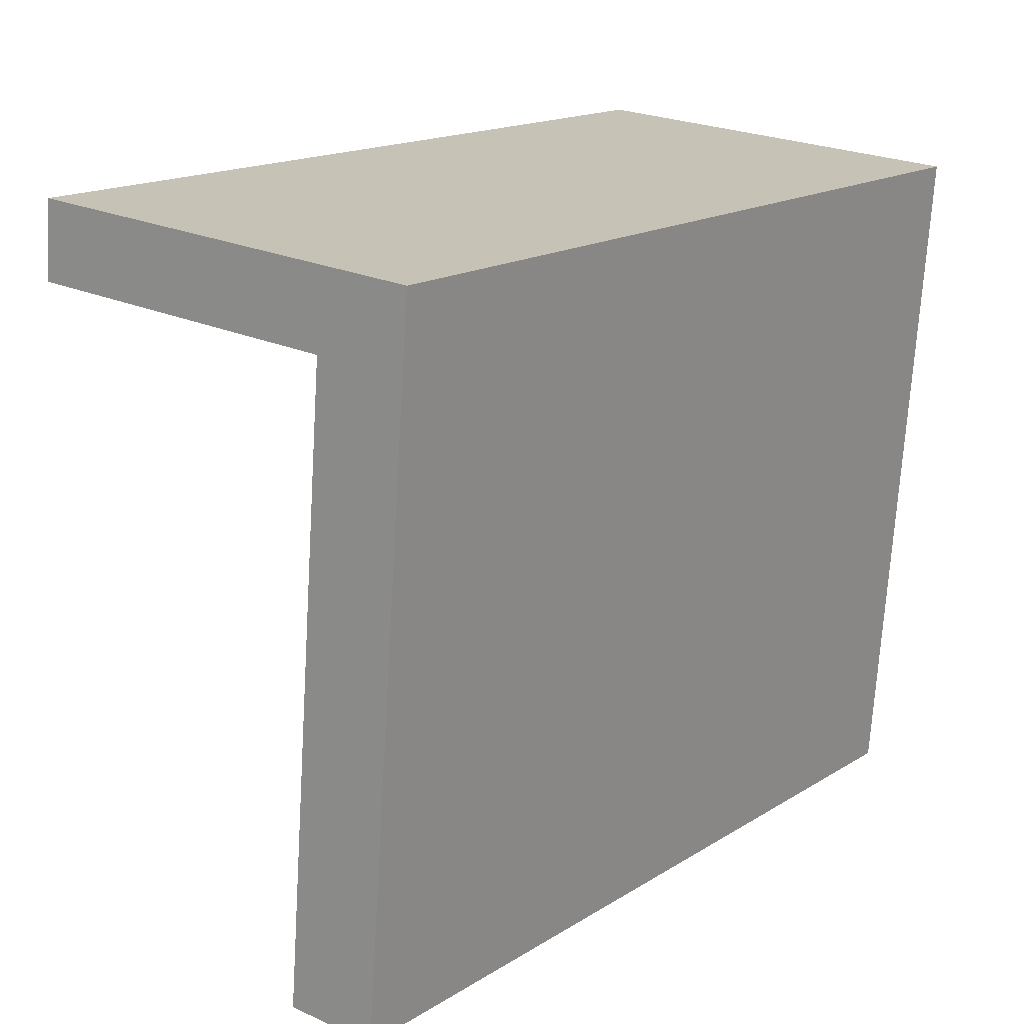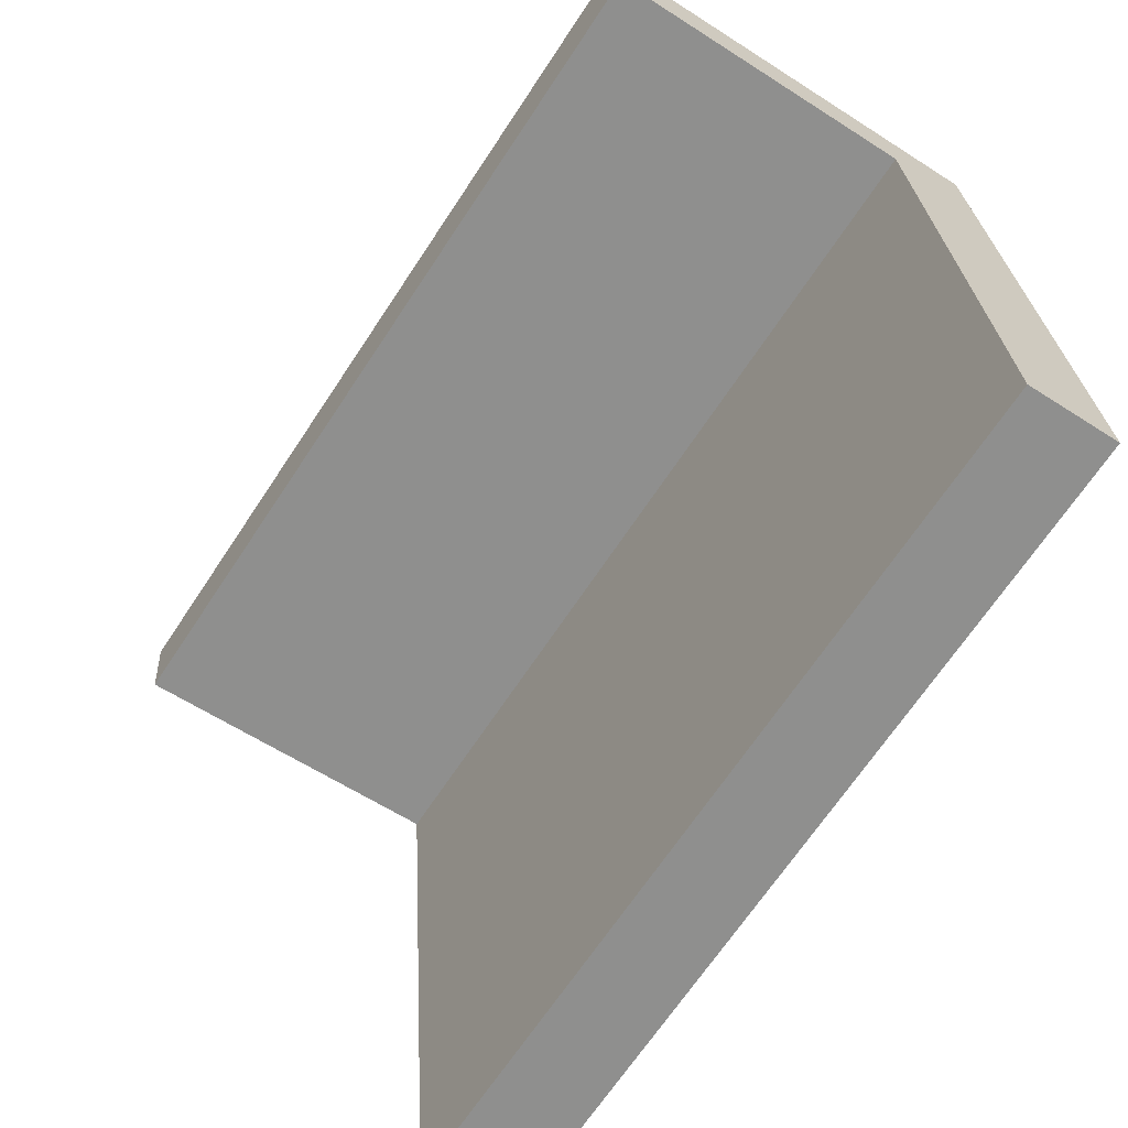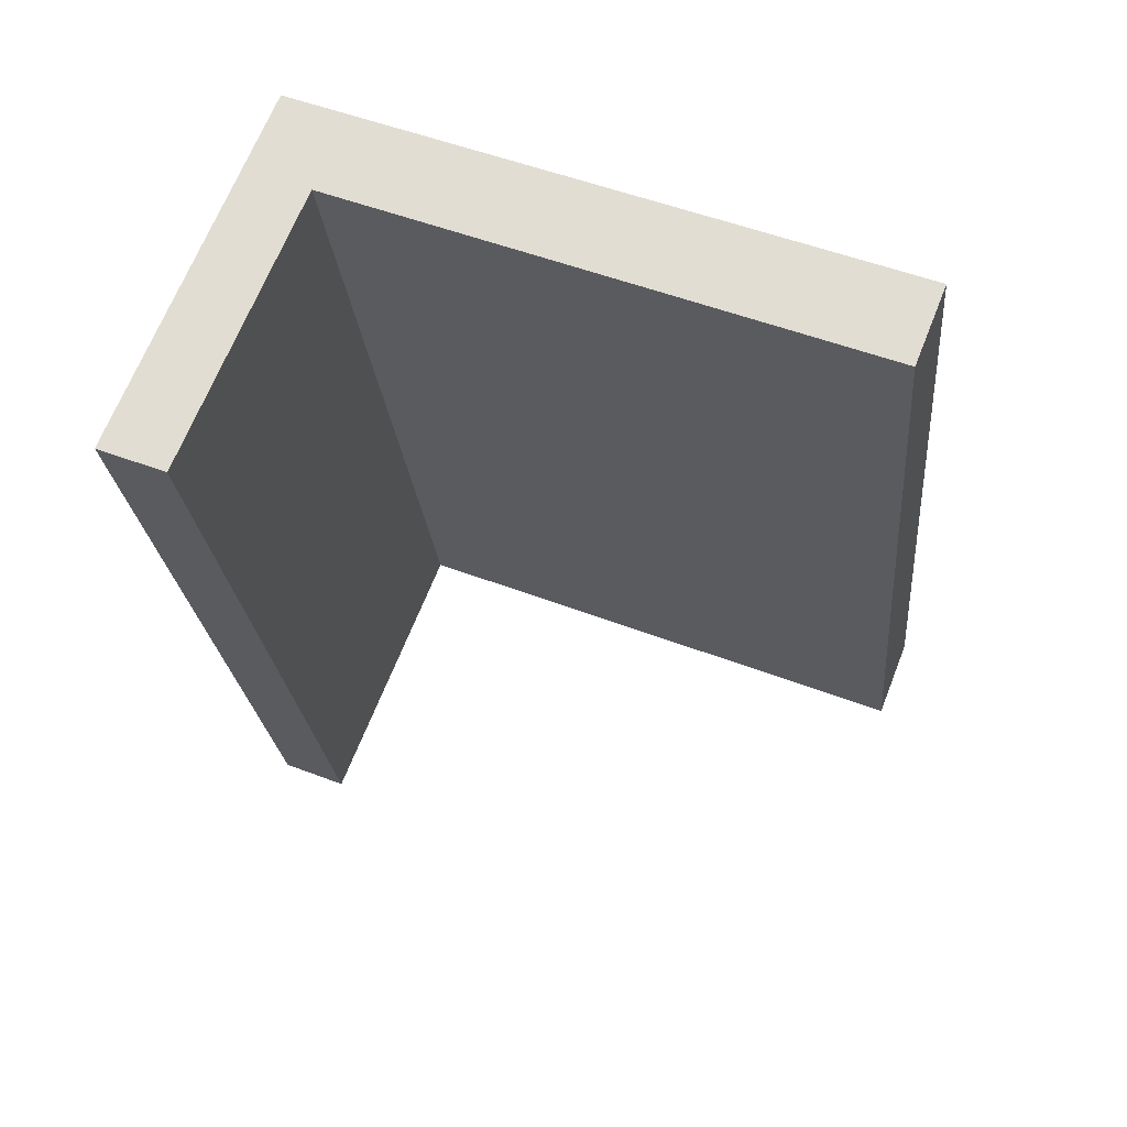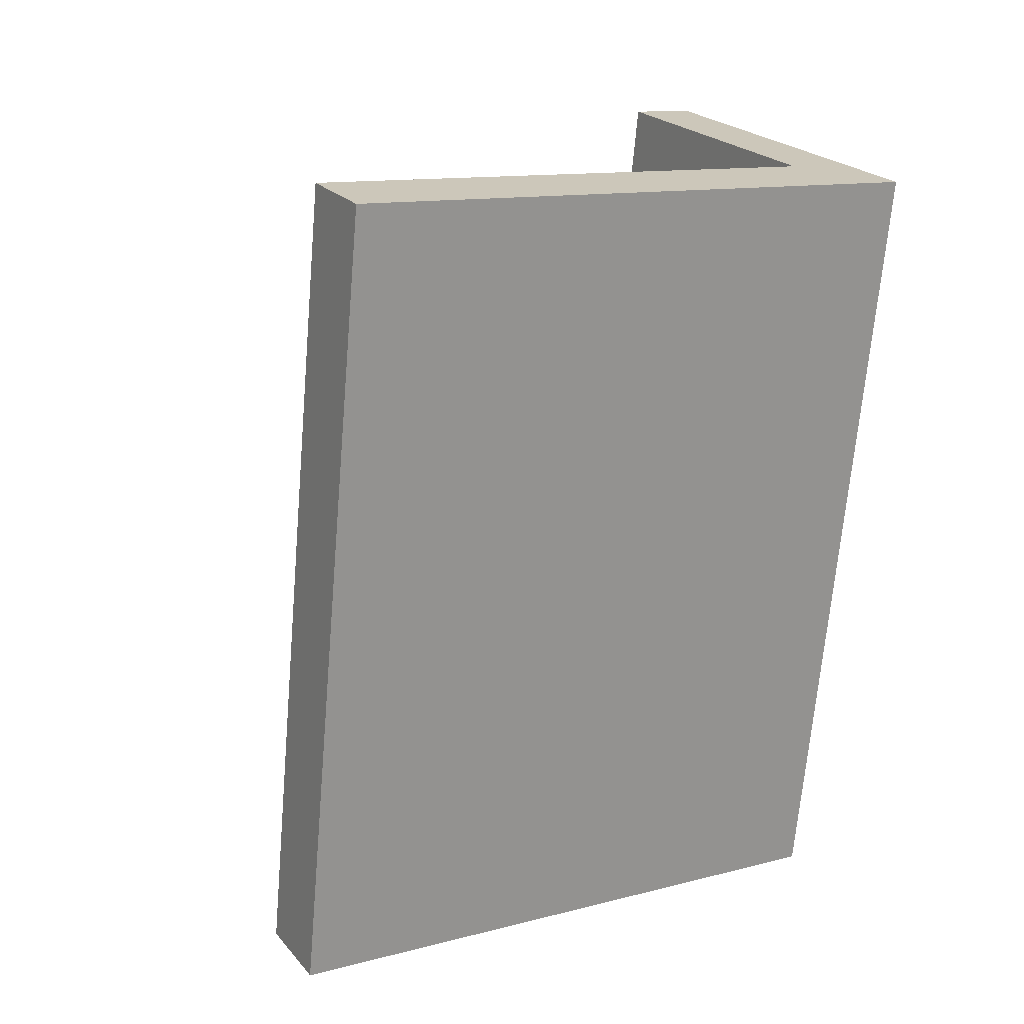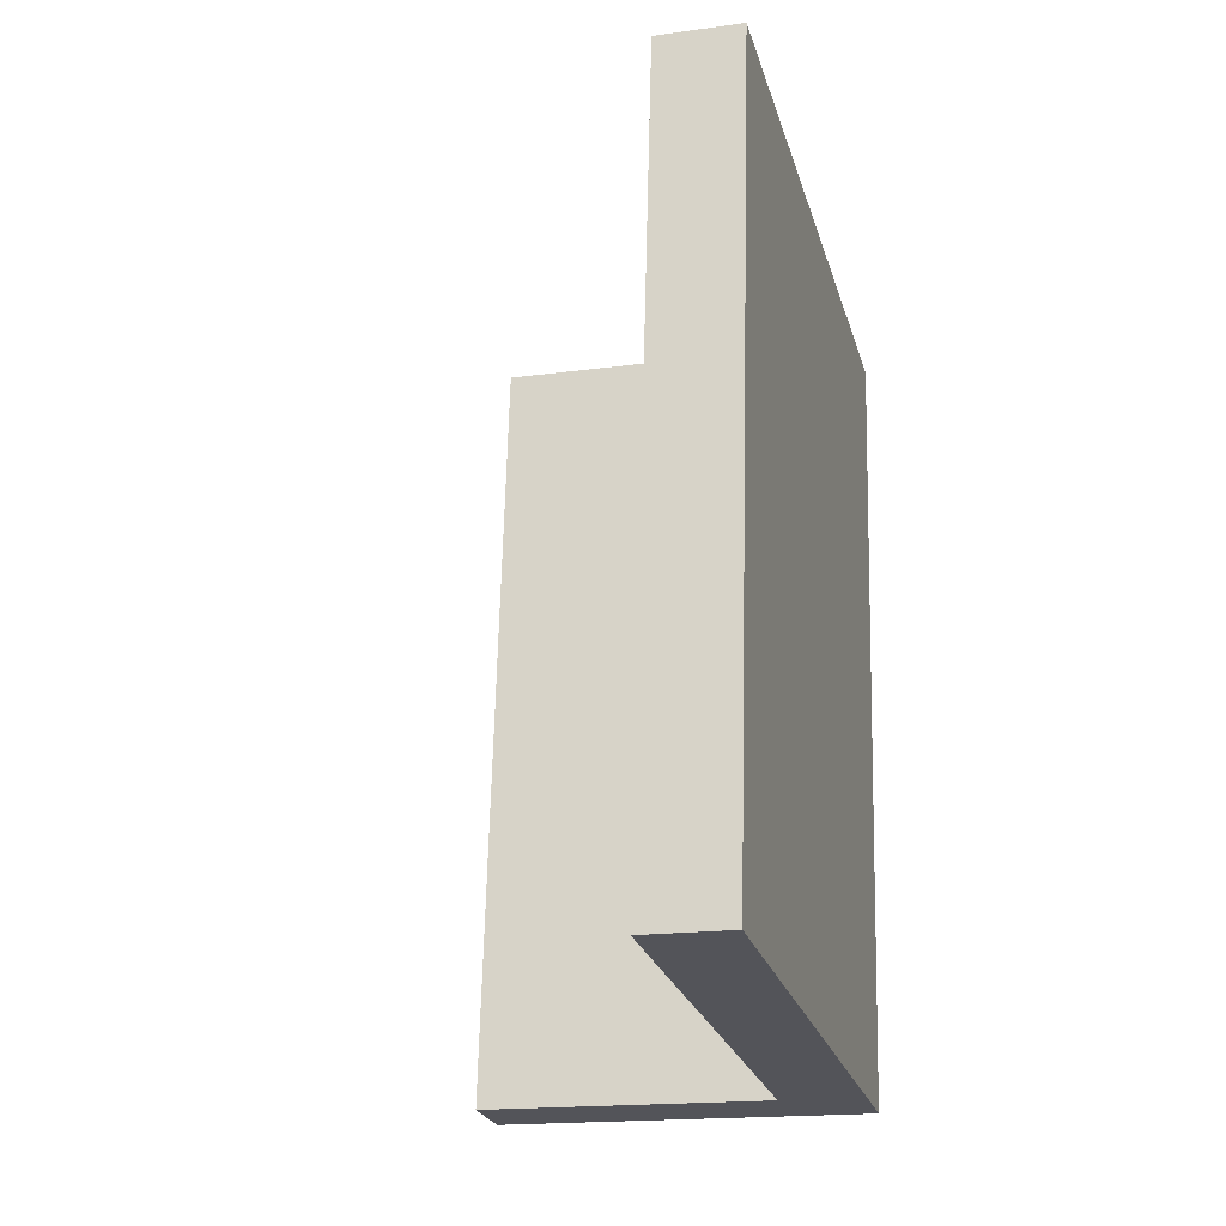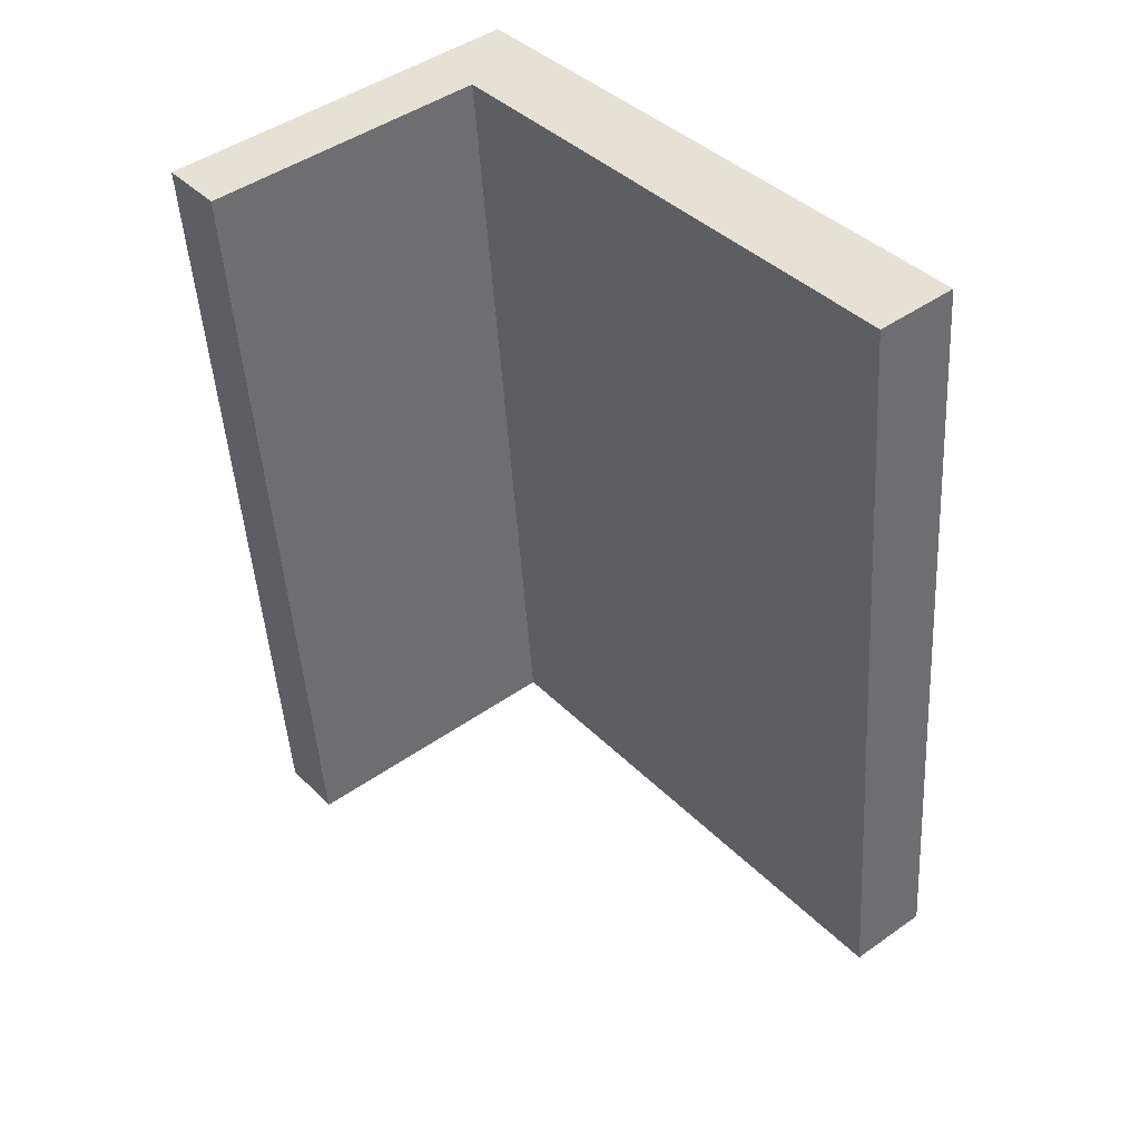
<metadata>
{"format":"obj","ext":"obj","renderer":"f3d","projection":"perspective","resolution":1024,"background":"white","views":[{"elev":23.0,"azim":-142.2,"up":"+Z"},{"elev":-60.2,"azim":146.5,"up":"+Z"},{"elev":67.6,"azim":111.7,"up":"+Y"},{"elev":23.8,"azim":-120.3,"up":"+Y"},{"elev":-18.1,"azim":-165.2,"up":"+Y"},{"elev":46.0,"azim":141.2,"up":"+Y"}]}
</metadata>
<code>
o #ID3056
v 0.6198 0.04575 -0.08872
v 0.6184 0.04477 -0.07889
v 0.6184 0.04575 -0.08872
v 0.6198 0.04487 -0.07998
v 0.6245 0.04477 -0.07889
v 0.6245 0.04487 -0.07998
v 0.6245 0.0574 -0.07763
v 0.6184 0.04477 -0.07889
v 0.6245 0.04477 -0.07889
v 0.6184 0.0574 -0.07763
v 0.6184 0.05839 -0.08745
v 0.6184 0.04477 -0.07889
v 0.6184 0.0574 -0.07763
v 0.6184 0.04575 -0.08872
v 0.6184 0.05839 -0.08745
v 0.6198 0.04575 -0.08872
v 0.6184 0.04575 -0.08872
v 0.6198 0.05839 -0.08745
v 0.6198 0.04575 -0.08872
v 0.6198 0.05751 -0.07872
v 0.6198 0.04487 -0.07998
v 0.6198 0.05839 -0.08745
v 0.6198 0.05751 -0.07872
v 0.6245 0.04487 -0.07998
v 0.6198 0.04487 -0.07998
v 0.6245 0.05751 -0.07872
v 0.6245 0.04487 -0.07998
v 0.6245 0.0574 -0.07763
v 0.6245 0.04477 -0.07889
v 0.6245 0.05751 -0.07872
v 0.6184 0.0574 -0.07763
v 0.6198 0.05751 -0.07872
v 0.6184 0.05839 -0.08745
v 0.6245 0.0574 -0.07763
v 0.6245 0.05751 -0.07872
v 0.6198 0.05839 -0.08745
f 1 2 3
f 3 2 1
f 2 1 4
f 4 1 2
f 2 4 5
f 5 4 2
f 5 4 6
f 6 4 5
f 7 8 9
f 9 8 7
f 8 7 10
f 10 7 8
f 11 12 13
f 13 12 11
f 12 11 14
f 14 11 12
f 15 16 17
f 17 16 15
f 16 15 18
f 18 15 16
f 19 20 21
f 21 20 19
f 20 19 22
f 22 19 20
f 23 24 25
f 25 24 23
f 24 23 26
f 26 23 24
f 27 28 29
f 29 28 27
f 28 27 30
f 30 27 28
f 31 32 33
f 33 32 31
f 32 31 34
f 34 31 32
f 32 34 35
f 35 34 32
f 36 33 32
f 32 33 36

</code>
